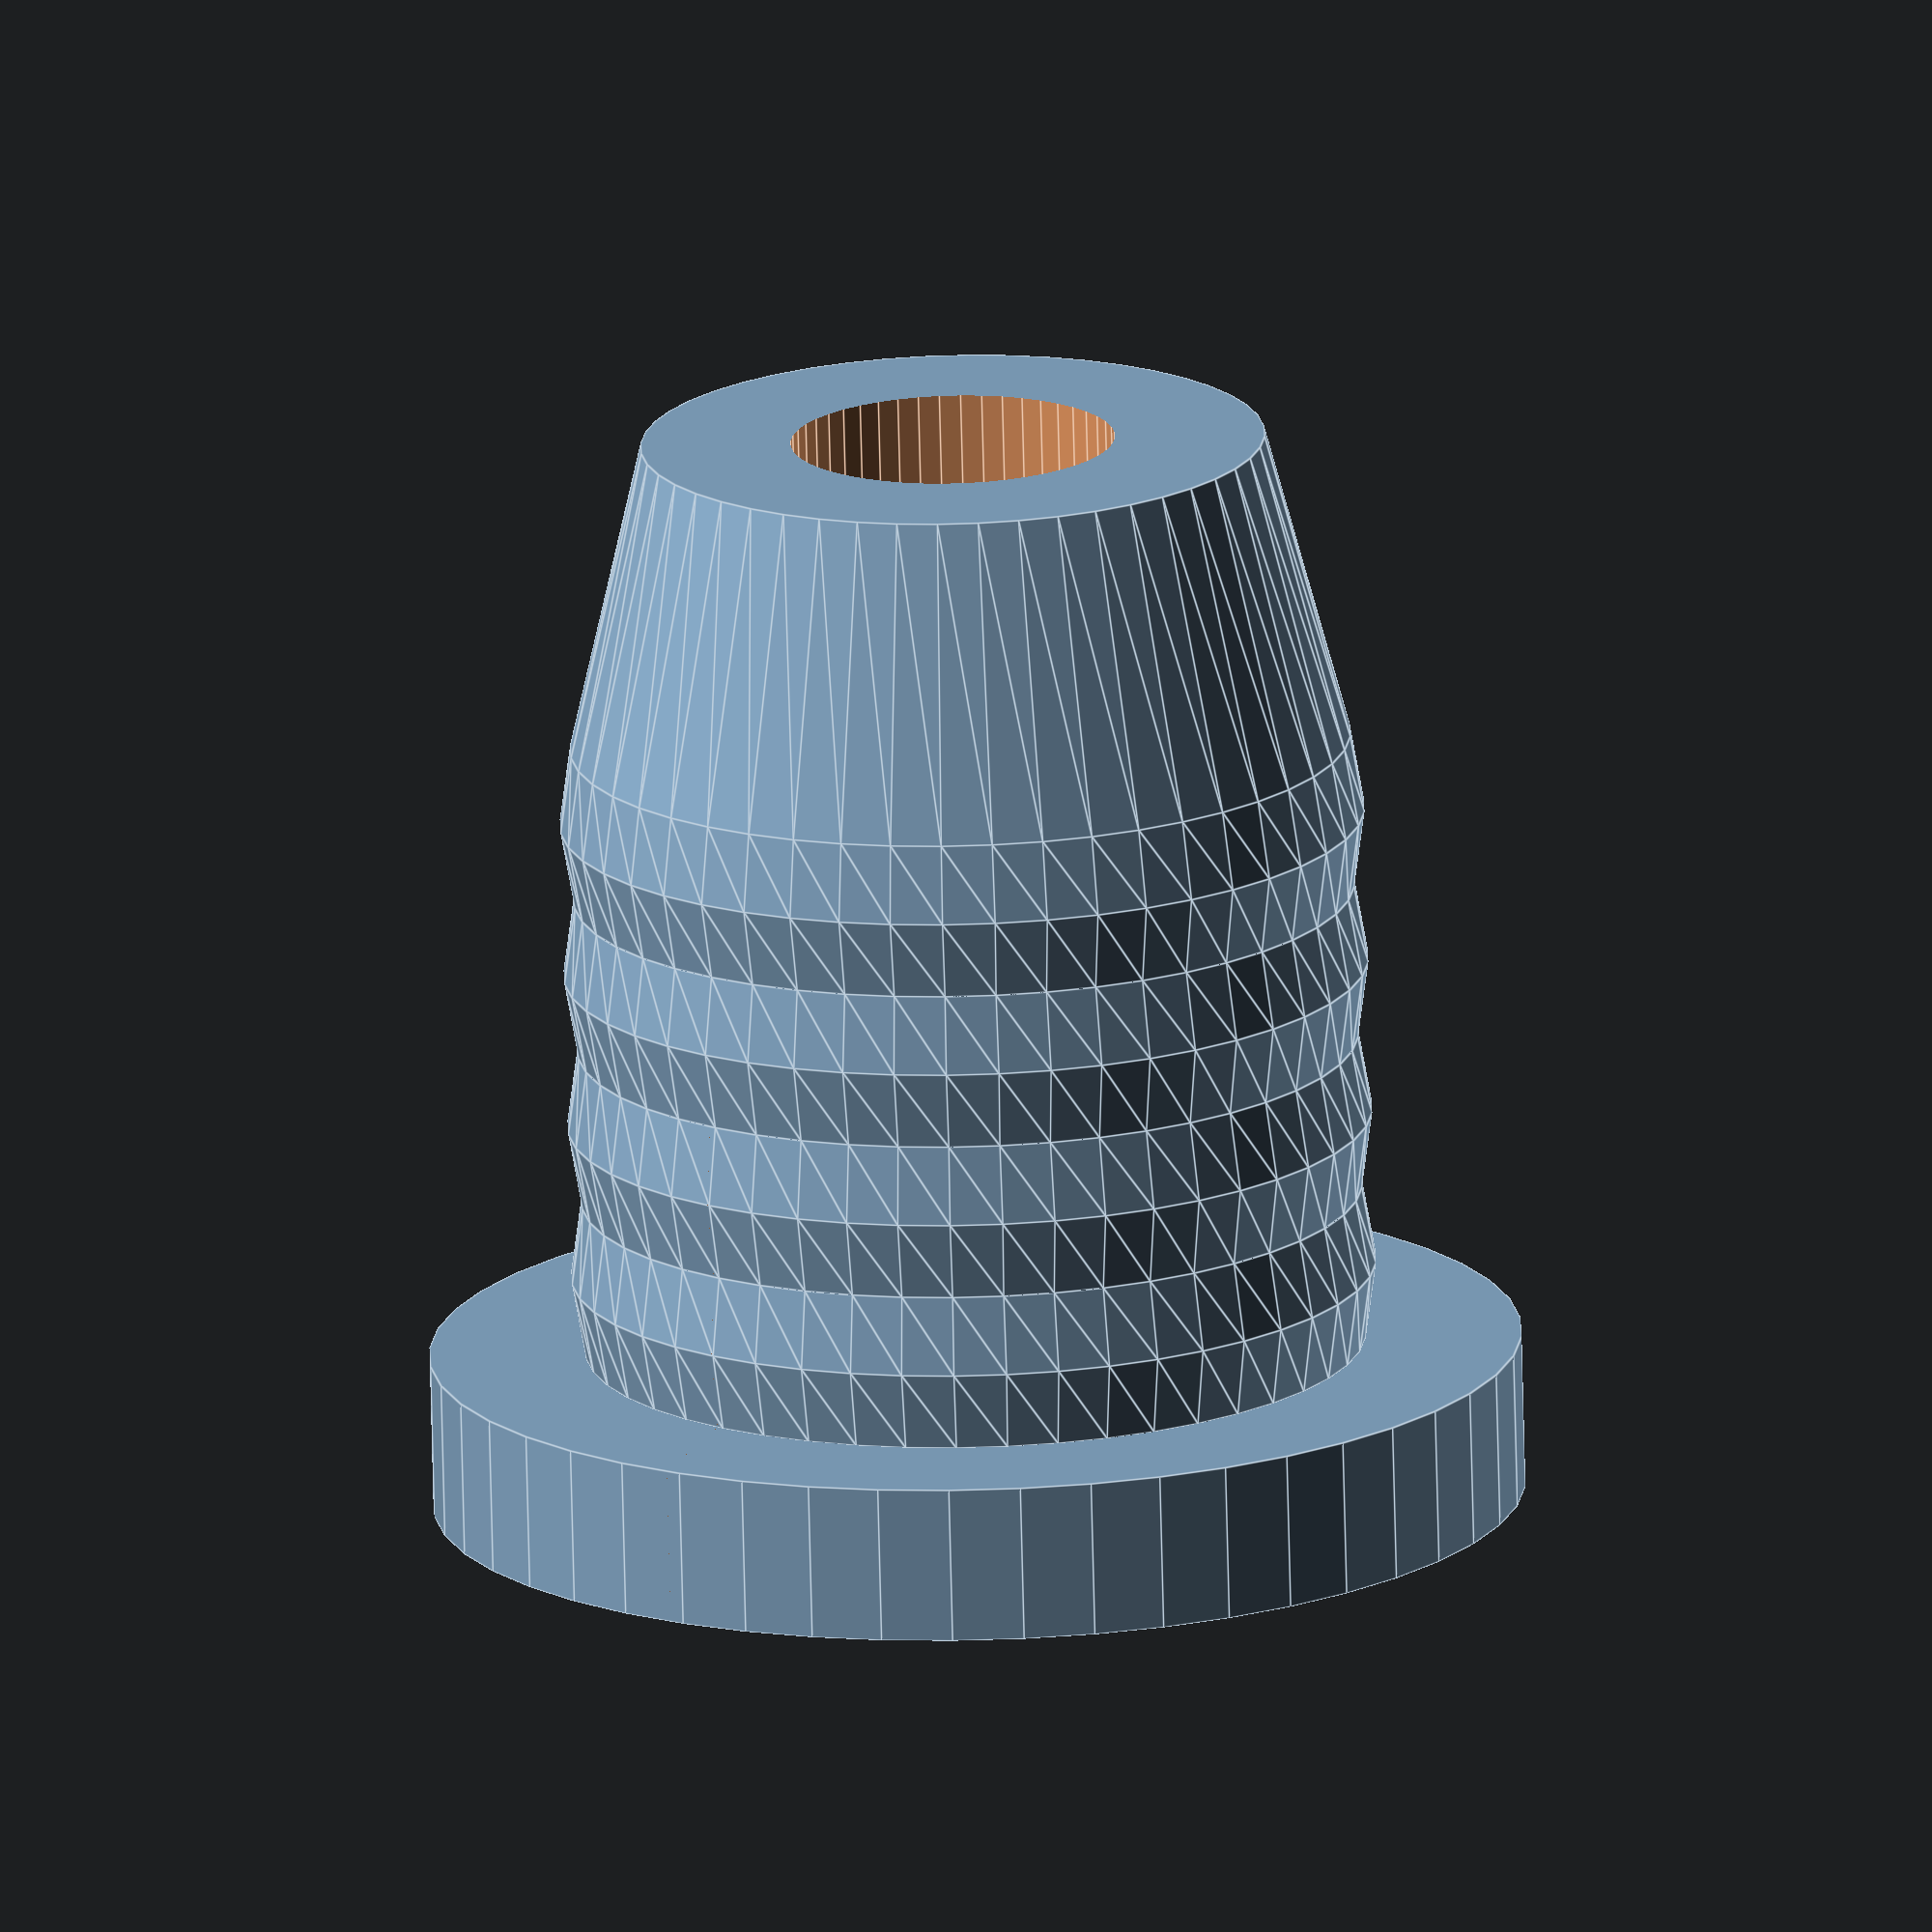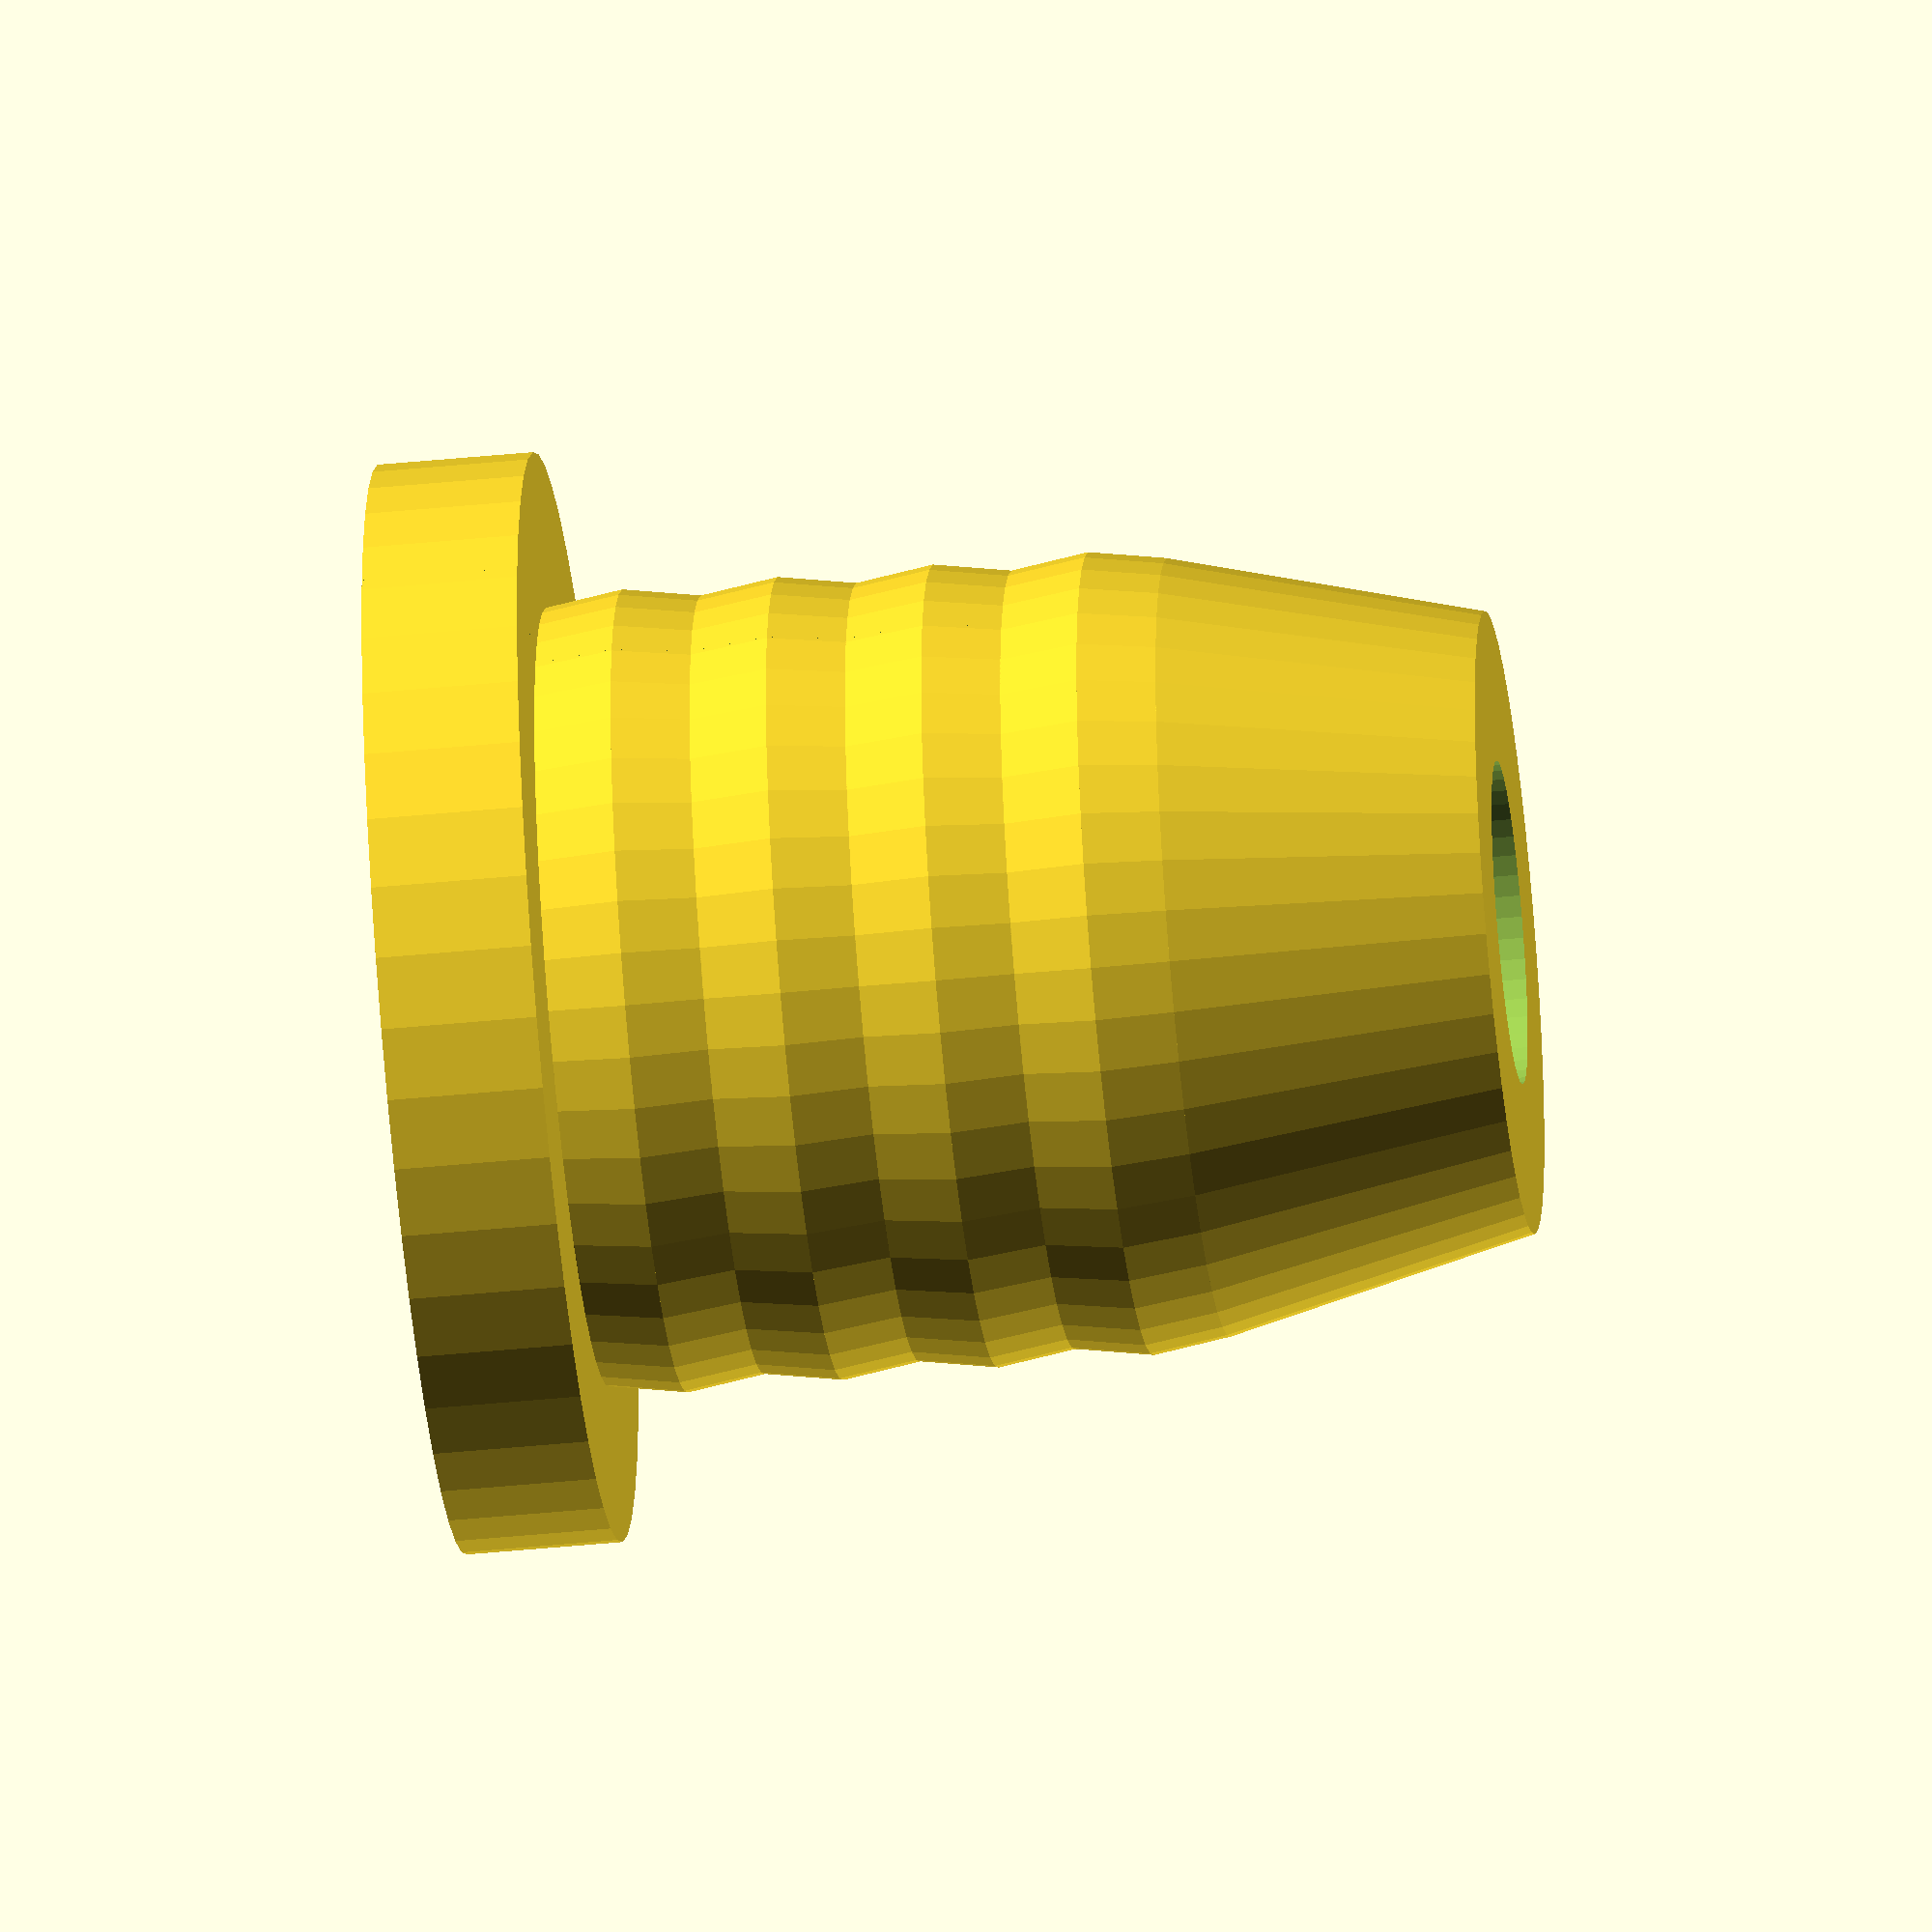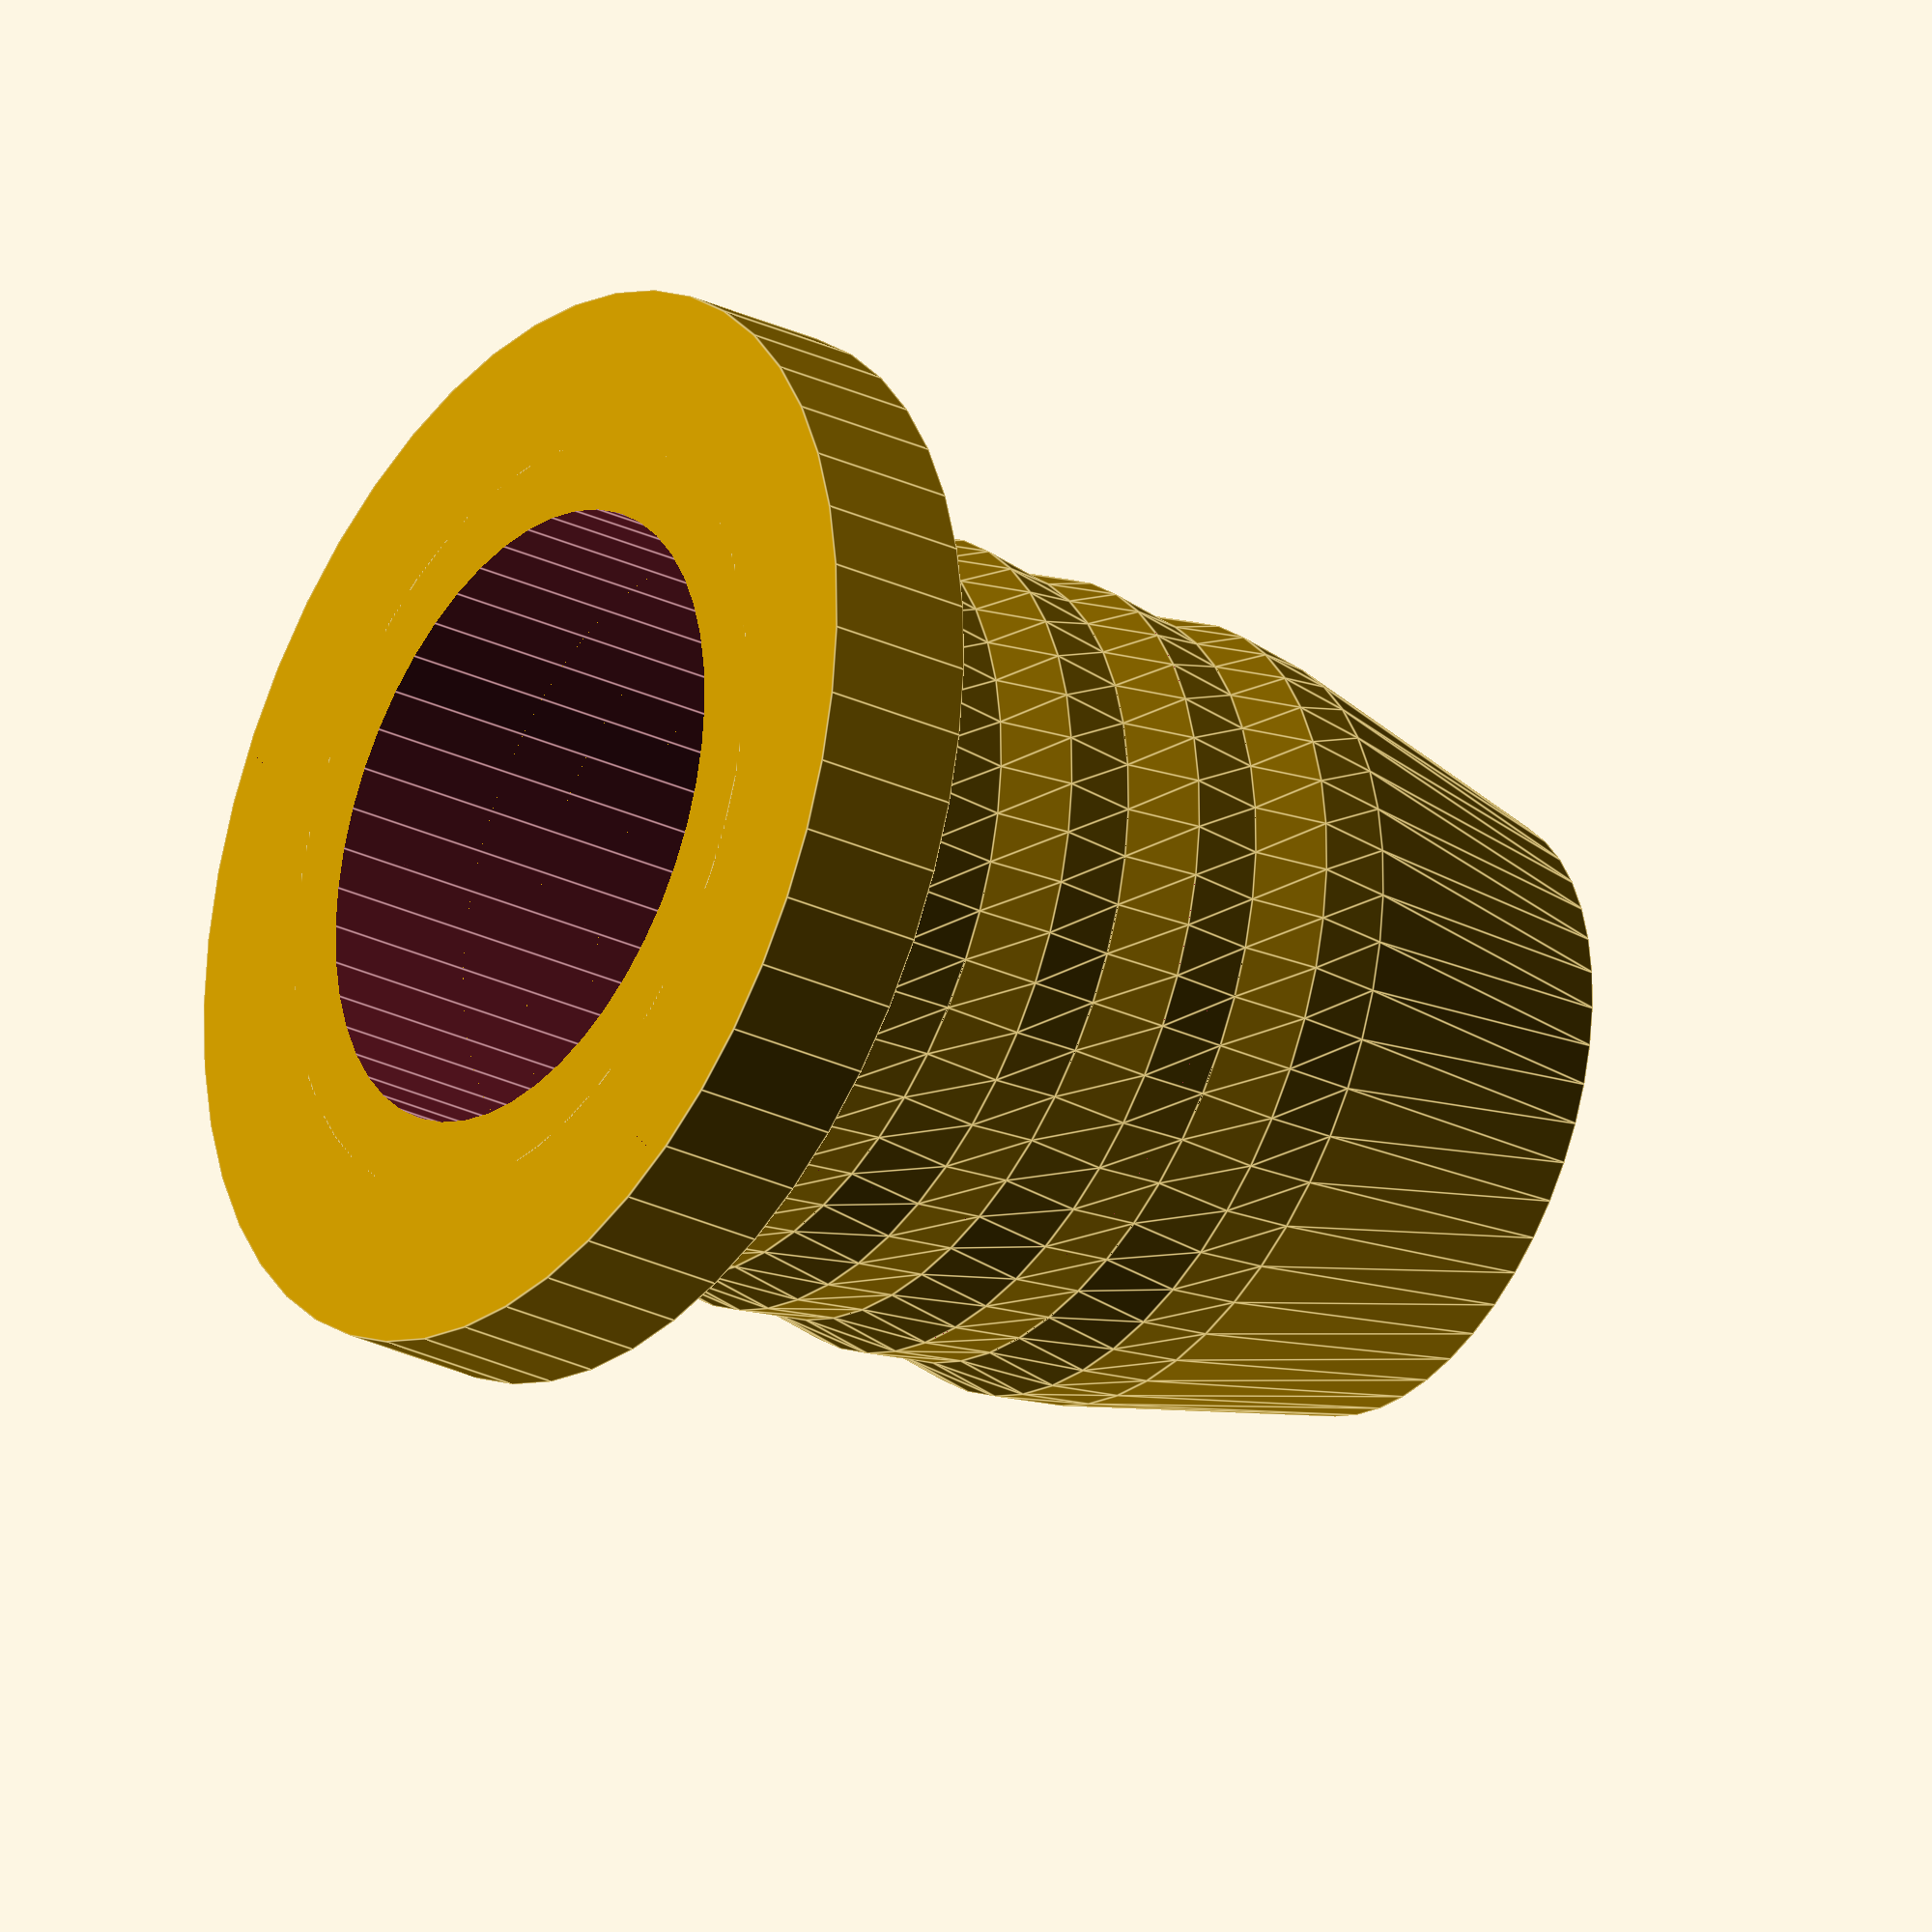
<openscad>
// v1.2:
// - Configurable sizes, yo
// v1.3:
// - Fix some calculations that I had b0rked up lmao

inch = 25.4;

rib_thickness = 1/8*inch;
rib_protrusion = 0.25;

small_id_offset = 0.25; // 0.01
large_id_offset = 0.25; // 0.01
od_offset       = 0.00; // 0.01

$fn = 48;

difference() {
	union() {
		shaft_d   = 5/8*inch + od_offset;
		tapered_d = 4/8*inch + od_offset;
		shaft_length = 3/4*inch;
		taper_length = 1/4*inch;
		flange_d = 7/8*inch;
		flange_thickness = 1/8*inch;
		rib_d2 = 5/8*inch+rib_protrusion*2 + od_offset;
		// Main shaft
		cylinder(d=shaft_d, h=flange_thickness+shaft_length-taper_length);
		// Taper
		translate([0,0,flange_thickness+shaft_length-taper_length]) cylinder(d1=shaft_d, d2=tapered_d, h=taper_length);
		cylinder(d=flange_d, h=flange_thickness);
		for( i=[0:1:floor((shaft_length-taper_length)/rib_thickness)] ) {
			translate([0,0,flange_thickness+rib_thickness*i])
				cylinder(d1=shaft_d, d2=rib_d2, h=rib_thickness/2);
			translate([0,0,flange_thickness+rib_thickness*(i+0.5)])
				cylinder(d2=shaft_d, d1=rib_d2, h=rib_thickness/2);
		}
	}
	//cylinder(d=1/2*inch, h=7/8*inch, center=true);
	intersection() {
		cylinder(d=1/2*inch + small_id_offset, h=100, center=true);
		// 'Overhang remedy'
		union() {
			cube([100,100,7/8*inch], center=true);
			cube([1/4*inch,100,7/8*inch+2], center=true);
		}
	}
	cylinder(d=1/4*inch + large_id_offset, h=100, center=true);
}

</openscad>
<views>
elev=74.3 azim=197.8 roll=1.4 proj=o view=edges
elev=45.6 azim=80.0 roll=276.4 proj=o view=wireframe
elev=28.3 azim=222.4 roll=234.6 proj=o view=edges
</views>
